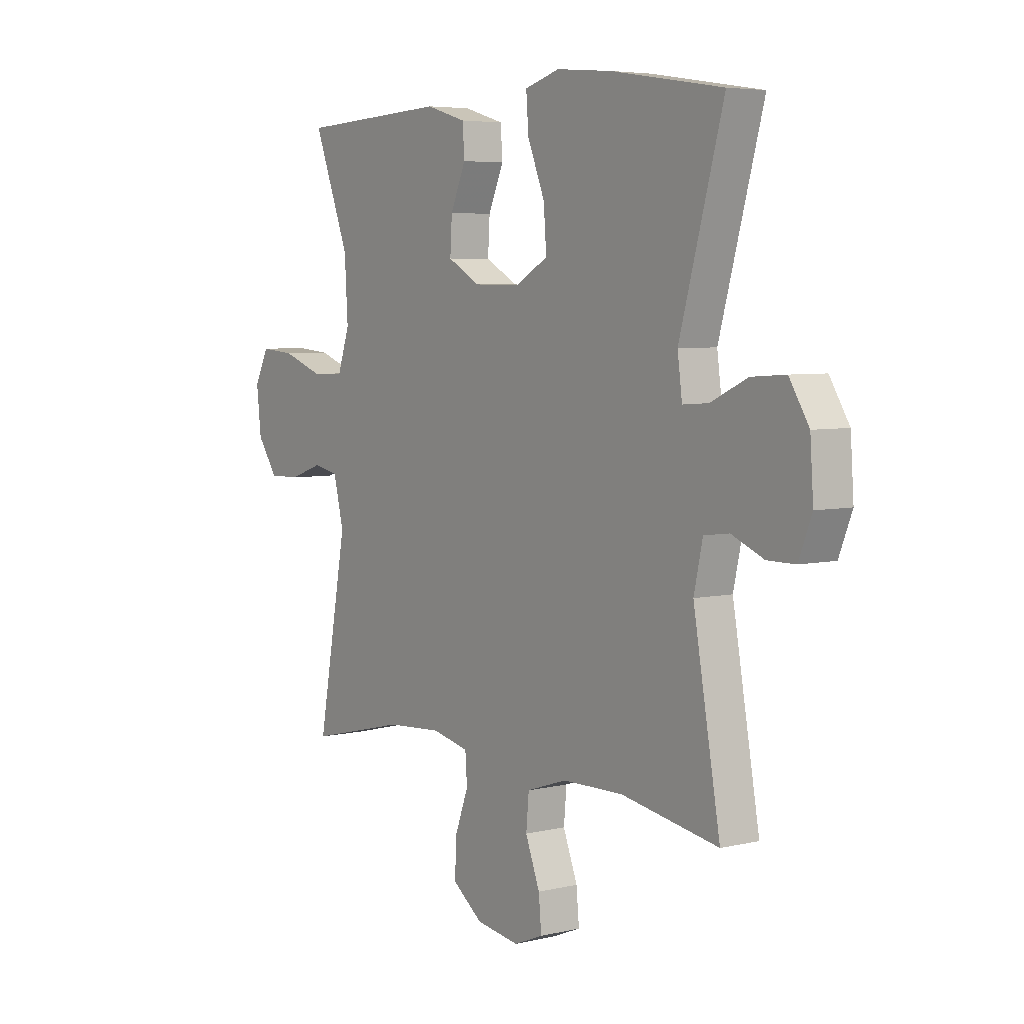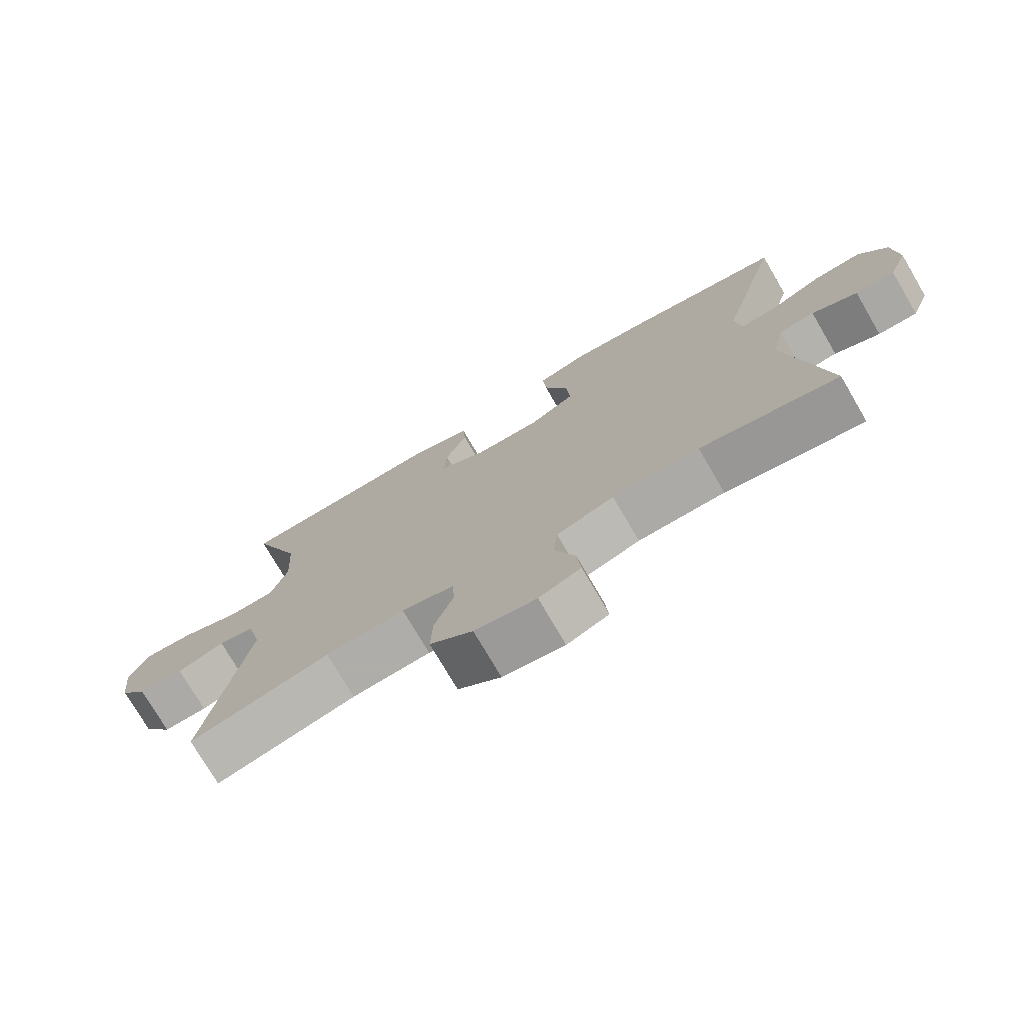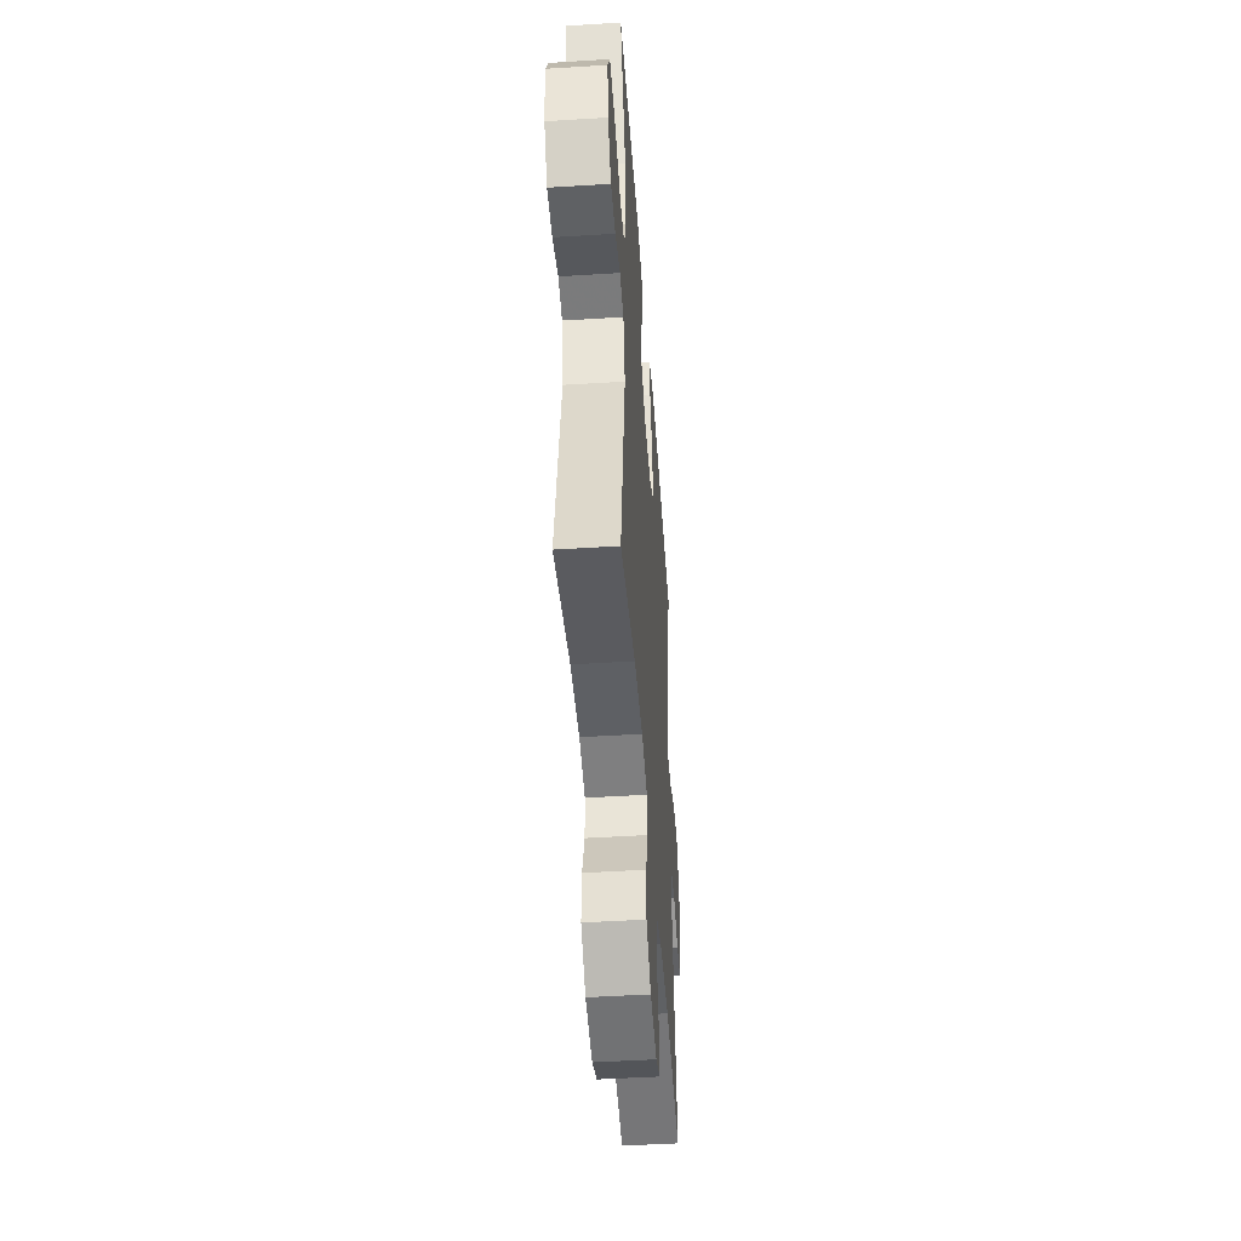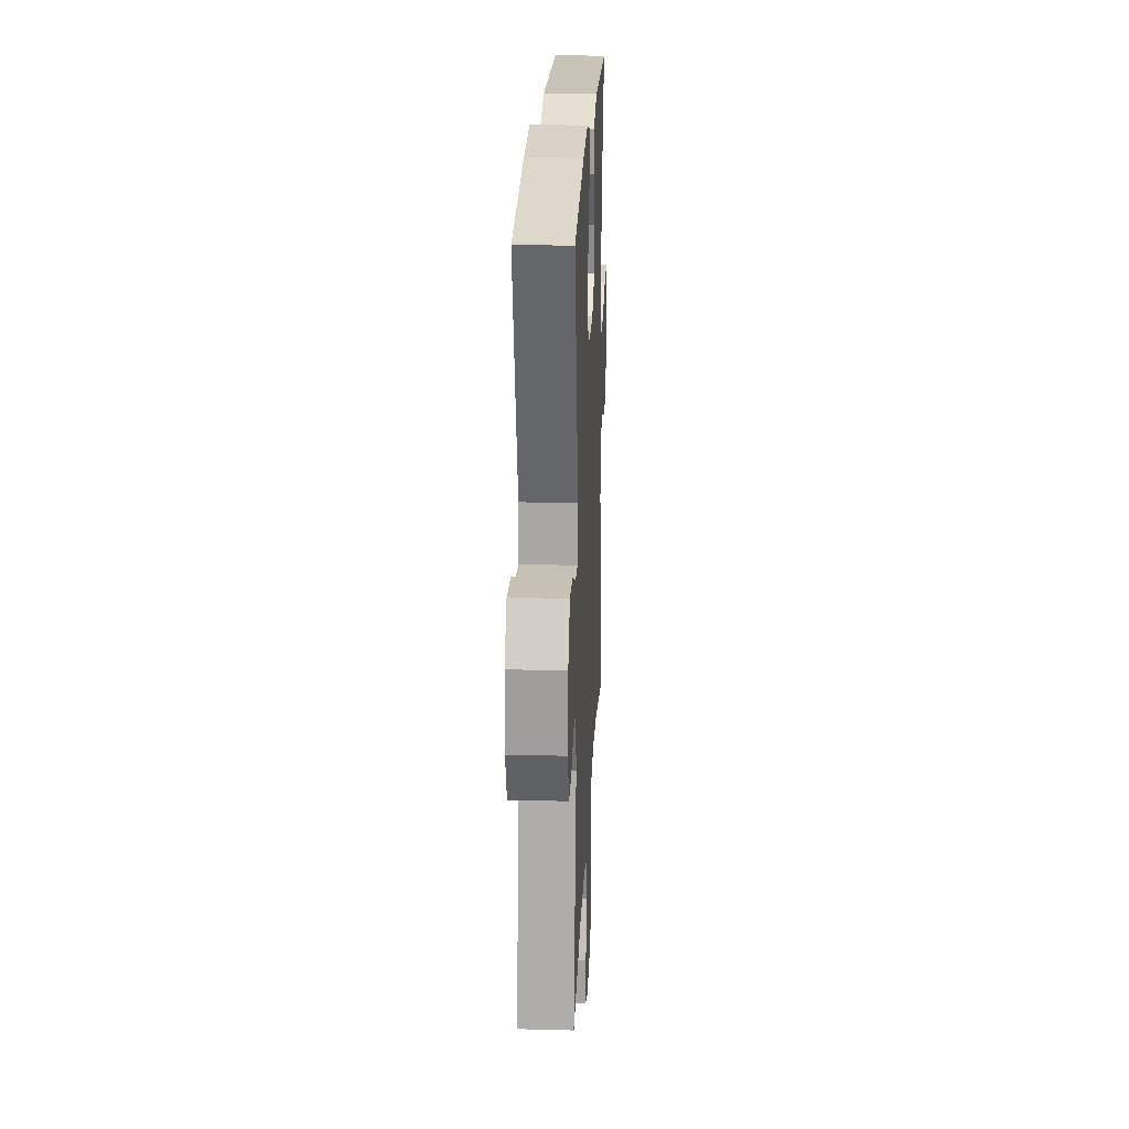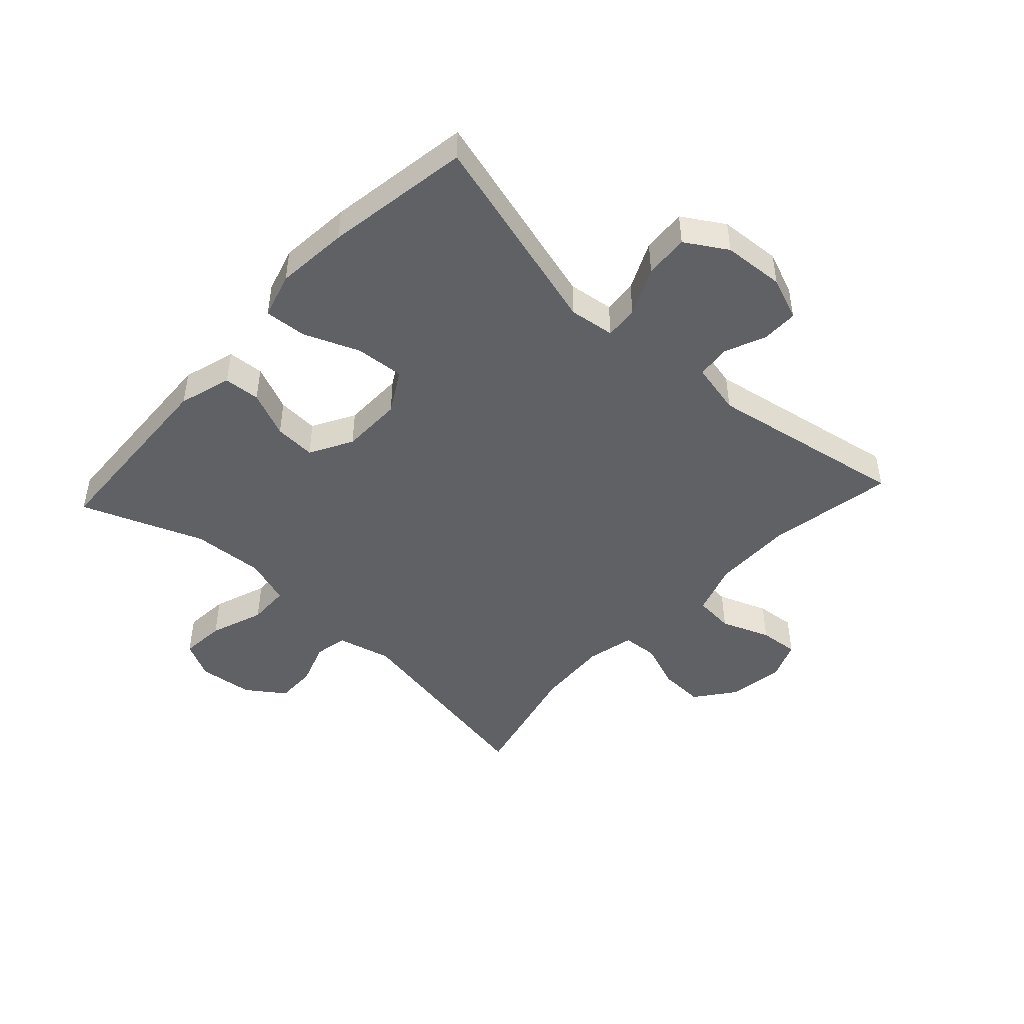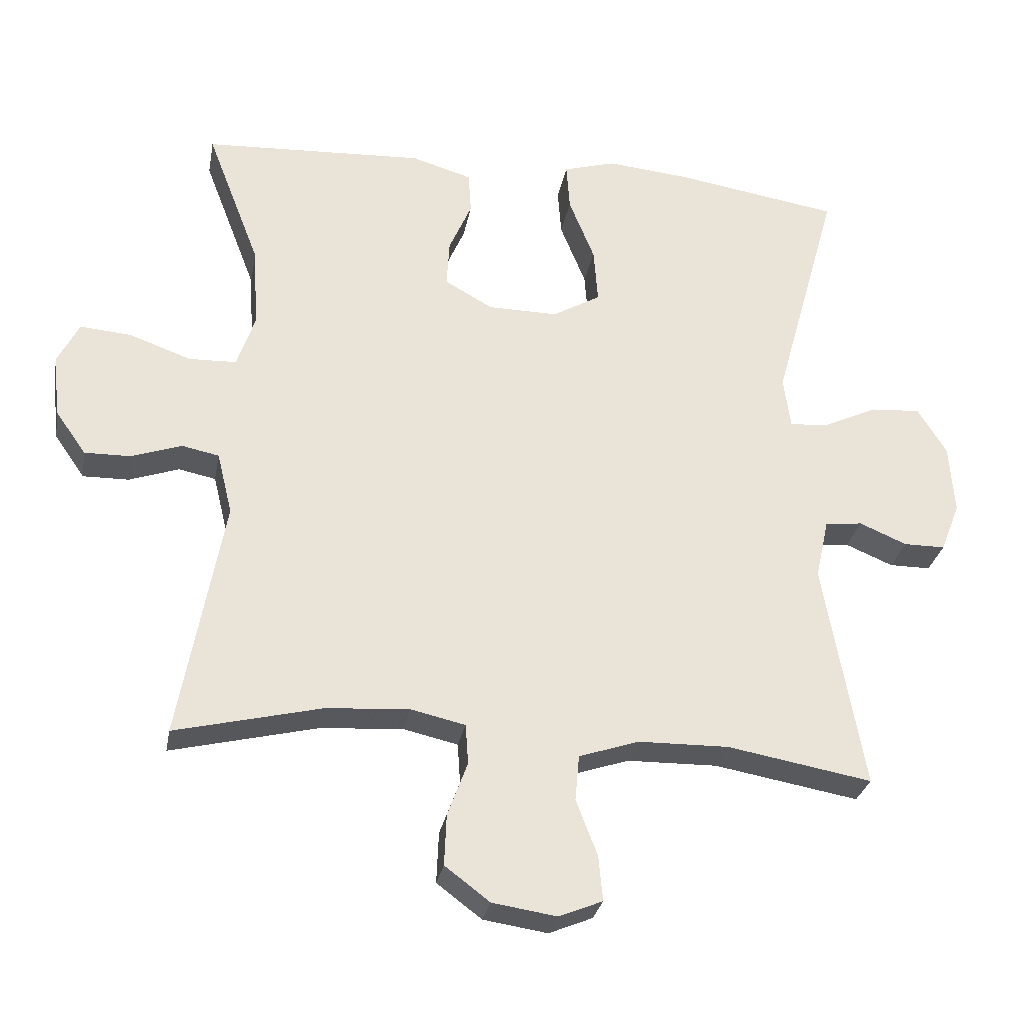
<metadata>
{"format":"obj","ext":"obj","renderer":"f3d","projection":"perspective","resolution":1024,"background":"white","views":[{"elev":5.3,"azim":53.8,"up":"+Z"},{"elev":-75.2,"azim":30.3,"up":"+Z"},{"elev":-47.0,"azim":-85.9,"up":"+Z"},{"elev":22.5,"azim":92.6,"up":"+Z"},{"elev":-46.5,"azim":47.3,"up":"+Y"},{"elev":-28.8,"azim":-10.3,"up":"+Z"}]}
</metadata>
<code>
v 0.5 0.07 -0.5
v 0.291 0.07 -0.463
v 0.16 0.07 -0.465
v 0.073 0.07 -0.494
v 0.067 0.07 -0.56
v 0.098 0.07 -0.641
v 0.104 0.07 -0.706
v 0.041 0.07 -0.732
v -0.052 0.07 -0.718
v -0.117 0.07 -0.669
v -0.114 0.07 -0.595
v -0.085 0.07 -0.517
v -0.089 0.07 -0.459
v -0.168 0.07 -0.441
v -0.288 0.07 -0.449
v -0.5 0.07 -0.5
v -0.436 0.07 -0.15
v -0.458 0.07 -0.06
v -0.512 0.07 -0.049
v -0.584 0.07 -0.074
v -0.651 0.07 -0.075
v -0.695 0.07 -0.012
v -0.705 0.07 0.078
v -0.674 0.07 0.139
v -0.6 0.07 0.133
v -0.511 0.07 0.101
v -0.442 0.07 0.103
v -0.416 0.07 0.18
v -0.423 0.07 0.299
v -0.5 0.07 0.5
v -0.18 0.07 0.516
v -0.093 0.07 0.49
v -0.089 0.07 0.43
v -0.122 0.07 0.354
v -0.126 0.07 0.286
v -0.056 0.07 0.247
v 0.045 0.07 0.246
v 0.114 0.07 0.286
v 0.108 0.07 0.366
v 0.071 0.07 0.458
v 0.066 0.07 0.527
v 0.141 0.07 0.549
v 0.261 0.07 0.538
v 0.5 0.07 0.5
v 0.406 0.07 0.162
v 0.416 0.07 0.087
v 0.471 0.07 0.091
v 0.55 0.07 0.128
v 0.623 0.07 0.133
v 0.665 0.07 0.065
v 0.672 0.07 -0.036
v 0.644 0.07 -0.107
v 0.584 0.07 -0.107
v 0.515 0.07 -0.078
v 0.461 0.07 -0.085
v 0.442 0.07 -0.171
v 0.5 0 -0.5
v 0.291 0 -0.463
v 0.16 0 -0.465
v 0.073 0 -0.494
v 0.067 0 -0.56
v 0.098 0 -0.641
v 0.104 0 -0.706
v 0.041 0 -0.732
v -0.052 0 -0.718
v -0.117 0 -0.669
v -0.114 0 -0.595
v -0.085 0 -0.517
v -0.089 0 -0.459
v -0.168 0 -0.441
v -0.288 0 -0.449
v -0.5 0 -0.5
v -0.436 0 -0.15
v -0.458 0 -0.06
v -0.512 0 -0.049
v -0.584 0 -0.074
v -0.651 0 -0.075
v -0.695 0 -0.012
v -0.705 0 0.078
v -0.674 0 0.139
v -0.6 0 0.133
v -0.511 0 0.101
v -0.442 0 0.103
v -0.416 0 0.18
v -0.423 0 0.299
v -0.5 0 0.5
v -0.18 0 0.516
v -0.093 0 0.49
v -0.089 0 0.43
v -0.122 0 0.354
v -0.126 0 0.286
v -0.056 0 0.247
v 0.045 0 0.246
v 0.114 0 0.286
v 0.108 0 0.366
v 0.071 0 0.458
v 0.066 0 0.527
v 0.141 0 0.549
v 0.261 0 0.538
v 0.5 0 0.5
v 0.406 0 0.162
v 0.416 0 0.087
v 0.471 0 0.091
v 0.55 0 0.128
v 0.623 0 0.133
v 0.665 0 0.065
v 0.672 0 -0.036
v 0.644 0 -0.107
v 0.584 0 -0.107
v 0.515 0 -0.078
v 0.461 0 -0.085
v 0.442 0 -0.171
f 52 53 54
f 51 52 54
f 50 51 54
f 49 50 54
f 48 49 54
f 47 48 54
f 46 47 54 55
f 43 44 45
f 42 43 45
f 41 42 45
f 40 41 45
f 39 40 45
f 38 39 45 46
f 46 55 56
f 38 46 56
f 37 38 56
f 32 33 34
f 31 32 34
f 30 31 34
f 29 30 34
f 28 29 34 35
f 27 28 35 36
f 24 25 26
f 23 24 26
f 22 23 26
f 21 22 26
f 20 21 26
f 19 20 26
f 18 19 26 27
f 56 1 2
f 37 56 2
f 36 37 2
f 27 36 2
f 18 27 2
f 17 18 2
f 10 11 12
f 9 10 12
f 8 9 12
f 7 8 12
f 6 7 12
f 5 6 12
f 4 5 12 13
f 3 4 13 14
f 17 2 3 14
f 15 16 17
f 14 15 17
f 110 109 108
f 110 108 107
f 110 107 106
f 110 106 105
f 110 105 104
f 110 104 103
f 111 110 103 102
f 101 100 99
f 101 99 98
f 101 98 97
f 101 97 96
f 101 96 95
f 102 101 95 94
f 112 111 102
f 112 102 94
f 112 94 93
f 90 89 88
f 90 88 87
f 90 87 86
f 90 86 85
f 91 90 85 84
f 92 91 84 83
f 82 81 80
f 82 80 79
f 82 79 78
f 82 78 77
f 82 77 76
f 82 76 75
f 83 82 75 74
f 58 57 112
f 58 112 93
f 58 93 92
f 58 92 83
f 58 83 74
f 58 74 73
f 68 67 66
f 68 66 65
f 68 65 64
f 68 64 63
f 68 63 62
f 68 62 61
f 69 68 61 60
f 70 69 60 59
f 70 59 58 73
f 73 72 71
f 73 71 70
f 1 57 58 2
f 2 58 59 3
f 3 59 60 4
f 4 60 61 5
f 5 61 62 6
f 6 62 63 7
f 7 63 64 8
f 8 64 65 9
f 9 65 66 10
f 10 66 67 11
f 11 67 68 12
f 12 68 69 13
f 13 69 70 14
f 14 70 71 15
f 15 71 72 16
f 16 72 73 17
f 17 73 74 18
f 18 74 75 19
f 19 75 76 20
f 20 76 77 21
f 21 77 78 22
f 22 78 79 23
f 23 79 80 24
f 24 80 81 25
f 25 81 82 26
f 26 82 83 27
f 27 83 84 28
f 28 84 85 29
f 29 85 86 30
f 30 86 87 31
f 31 87 88 32
f 32 88 89 33
f 33 89 90 34
f 34 90 91 35
f 35 91 92 36
f 36 92 93 37
f 37 93 94 38
f 38 94 95 39
f 39 95 96 40
f 40 96 97 41
f 41 97 98 42
f 42 98 99 43
f 43 99 100 44
f 44 100 101 45
f 45 101 102 46
f 46 102 103 47
f 47 103 104 48
f 48 104 105 49
f 49 105 106 50
f 50 106 107 51
f 51 107 108 52
f 52 108 109 53
f 53 109 110 54
f 54 110 111 55
f 55 111 112 56
f 56 112 57 1

</code>
